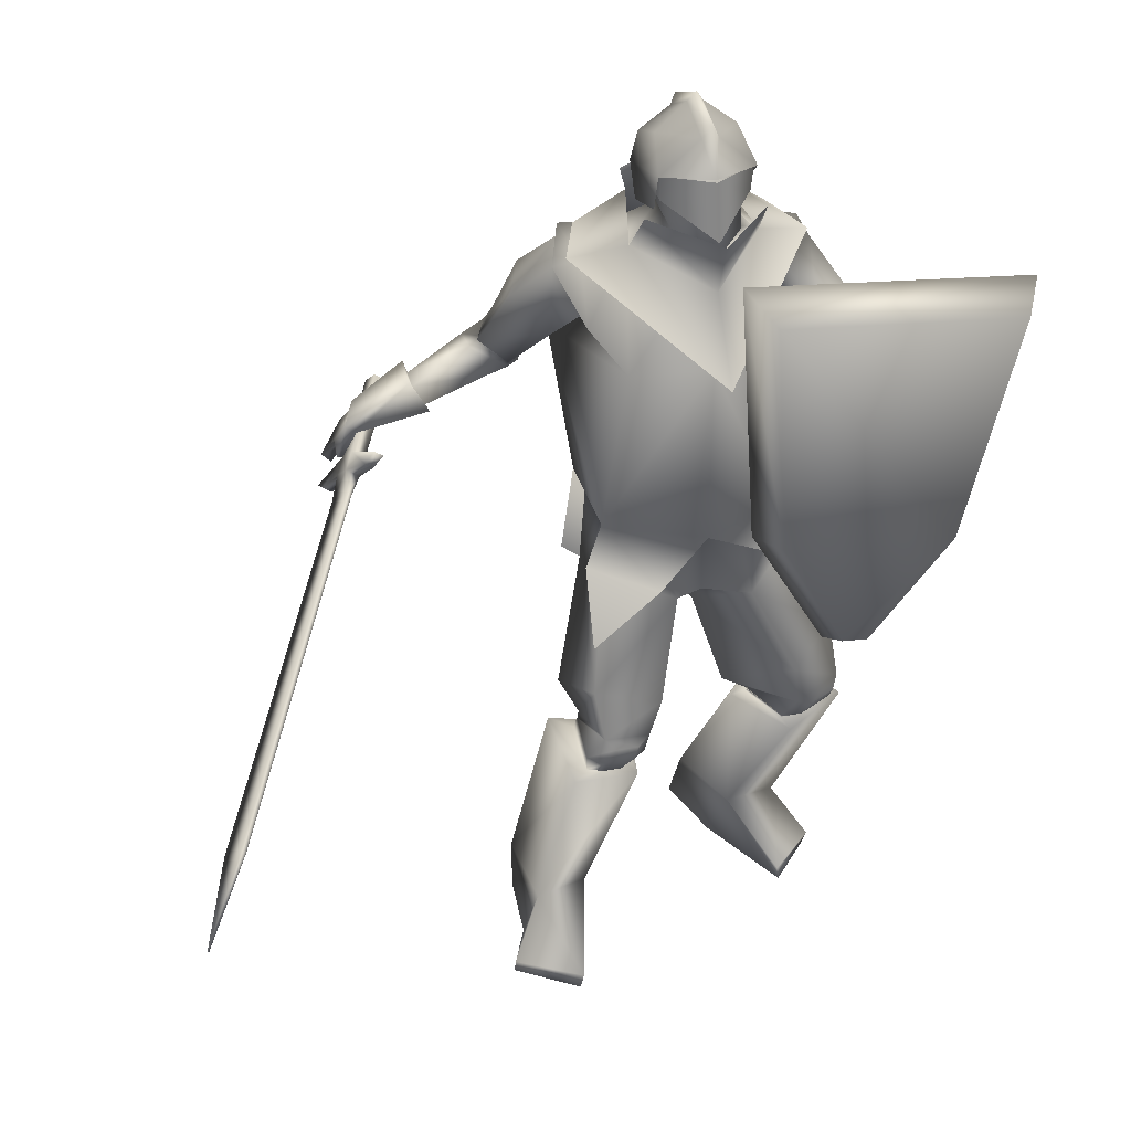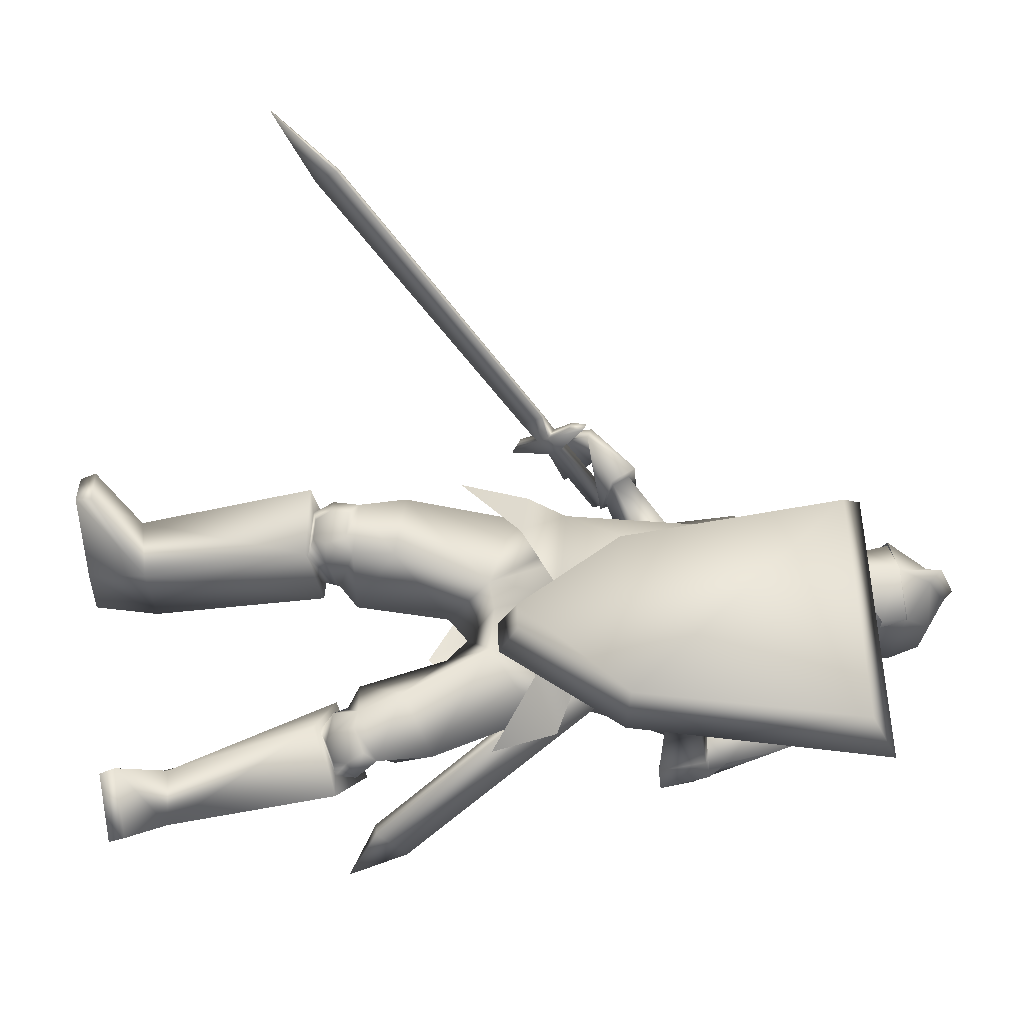
<metadata>
{"format":"obj","ext":"obj","renderer":"f3d","projection":"perspective","resolution":1024,"background":"white","views":[{"elev":30.8,"azim":-17.5,"up":"+Y"},{"elev":56.6,"azim":82.6,"up":"+Z"}]}
</metadata>
<code>
o Knight_Cube.008
v 0.4041 -0.07926 0.3605
v 0.3779 -0.06817 0.4282
v 0.0862 -0.0413 0.4282
v 0.05848 -0.04743 0.3605
v 0.5125 0.3377 0.3605
v 0.4711 0.3014 0.4282
v 0.06209 0.3391 0.4282
v 0.028 0.3823 0.3605
v 0.1872 -0.2581 0.3605
v 0.1941 -0.2274 0.4282
v 0.2379 -0.2314 0.4282
v 0.2391 -0.2629 0.3605
v -0.4551 -0.005598 -0.01257
v -0.5225 -0.1348 -0.1593
v -0.4411 -0.01487 -0.0108
v -0.5086 -0.144 -0.1576
v -0.4563 -0.03959 -0.02092
v -0.5058 -0.1343 -0.1285
v -0.4703 -0.03031 -0.02268
v -0.5197 -0.125 -0.1303
v -0.4919 -0.0628 -0.0688
v -0.5022 -0.0825 -0.09118
v -0.47 -0.07738 -0.06603
v -0.4803 -0.09708 -0.08841
v -0.4541 -0.05812 -0.09029
v -0.4644 -0.07782 -0.1127
v -0.476 -0.04354 -0.09306
v -0.4863 -0.06324 -0.1154
v -0.3856 0.02392 -0.194
v -0.3959 0.004219 -0.2164
v -0.4084 0.0391 -0.1969
v -0.4187 0.0194 -0.2193
v -0.5123 -0.1241 -0.069
v -0.4932 -0.08747 -0.02738
v -0.5184 -0.1201 -0.06976
v -0.4992 -0.08345 -0.02815
v -0.8016 -0.4756 0.3694
v -0.7806 -0.4354 0.415
v -0.8083 -0.4711 0.3686
v -0.7874 -0.4309 0.4142
v -0.8626 -0.5432 0.5015
v -0.8651 -0.5415 0.5012
v -0.01021 0.3938 0.06876
v 0.1197 0.3938 0.06876
v 0.05475 0.3822 -0.03872
v -0.02001 0.3879 0.006025
v 0.1295 0.3879 0.006025
v 0.01867 0.3885 -0.02444
v 0.09083 0.3885 -0.02444
v 0.05475 0.4733 0.1682
v 0.05475 0.4464 -0.03872
v -0.02948 0.4554 0.00509
v 0.139 0.4554 0.00509
v 0.01867 0.4563 -0.02444
v 0.09083 0.4563 -0.02444
v 0.05475 0.5467 -0.02523
v -0.02211 0.5095 0.02082
v 0.1316 0.5095 0.02082
v 0.04032 0.5337 -0.007297
v 0.06918 0.5337 -0.007297
v 0.05475 0.5824 0.07286
v -0.01327 0.5236 0.07261
v 0.1228 0.5236 0.07261
v 0.04156 0.5646 0.06336
v 0.06794 0.5646 0.06336
v 0.05475 0.5508 0.1522
v -0.02639 0.4739 0.1312
v 0.1359 0.4739 0.1312
v 0.0407 0.53 0.1354
v 0.06879 0.53 0.1354
v 0.05549 0.3776 0.1886
v 0.054 0.4718 0.1751
v -0.01967 0.431 0.1227
v 0.1292 0.431 0.1227
v -0.02212 0.4736 0.1271
v 0.1316 0.4736 0.1271
v -0.01261 0.4323 0.04404
v 0.1221 0.4323 0.04404
v -0.01391 0.4737 0.04216
v 0.1234 0.4737 0.04216
v 0.1351 0.3923 -0.02647
v -0.02564 0.3923 -0.02647
v 0.05475 0.3903 -0.0426
v 0.1635 0.3427 0.07772
v -0.05397 0.3427 0.07772
v 0.05475 0.2961 0.1897
v 0.218 0.3387 -0.04352
v -0.1085 0.3388 -0.04357
v 0.2589 0.3215 0.05153
v -0.1494 0.3215 0.05153
v 0.05475 0.3089 -0.1269
v 0.1594 0.4014 0.1235
v -0.04436 0.4037 0.122
v 0.05657 0.3803 0.2167
v 0.05475 0.1593 0.2664
v 0.1488 0.4341 -0.01532
v -0.03928 0.4341 -0.01532
v 0.05475 0.459 -0.04183
v 0.1957 0.2011 0.02605
v -0.1151 0.2281 0.05716
v 0.2345 0.19 -0.08567
v -0.0728 0.2245 -0.05099
v 0.2833 0.2842 0.005062
v -0.1322 0.325 -0.03791
v 0.215 0.2728 0.04891
v -0.1667 0.3013 0.03255
v 0.2397 0.05665 0.329
v -0.5002 -0.05103 -0.09419
v 0.2397 0.05192 0.3237
v -0.4916 -0.05343 -0.09489
v 0.2281 0.05296 0.3303
v -0.4998 -0.05195 -0.1095
v 0.228 0.04877 0.3253
v -0.492 -0.05446 -0.1101
v 0.2489 0.05278 0.3376
v -0.484 -0.03536 -0.1031
v 0.2587 0.01316 0.3761
v -0.4415 -0.01291 -0.1495
v 0.2721 0.03861 0.3822
v -0.4659 0.004694 -0.148
v 0.2499 0.0638 0.349
v -0.5013 -0.02454 -0.1079
v 0.2682 0.03673 0.215
v -0.3518 0.03291 -0.0769
v 0.3173 0.009737 0.2226
v -0.3478 0.0202 -0.1319
v 0.329 0.05992 0.2281
v -0.3673 0.06823 -0.131
v 0.2827 0.07159 0.2256
v -0.3714 0.06628 -0.08338
v 0.2368 -0.1976 0.1159
v -0.1281 -0.1894 0.1848
v 0.1098 -0.1234 0.1572
v -0.04528 -0.1104 0.1619
v 0.3293 0.04094 0.03691
v -0.1724 0.09305 -0.1209
v 0.3166 0.02168 0.04769
v -0.1849 0.07784 -0.1027
v 0.3429 -0.000779 0.09086
v -0.2176 0.05317 -0.1398
v 0.3106 0.01683 0.08629
v -0.2206 0.06131 -0.1038
v 0.3496 8.1e-05 0.06722
v -0.1949 0.06223 -0.1426
v 0.3117 0.01962 0.06673
v -0.2027 0.06942 -0.1013
v 0.2165 0.1415 0.03968
v -0.1592 0.1725 0.007014
v 0.2879 0.1361 -0.04205
v -0.08767 0.1806 -0.07438
v 0.3234 0.2204 0.05816
v -0.1908 0.2685 -0.08114
v 0.2664 0.1961 0.09316
v -0.2182 0.2342 -0.02508
v 0.2577 0.04471 0.3279
v -0.4699 -0.000157 -0.07494
v 0.2988 0.01656 0.3388
v -0.4454 0.006353 -0.1304
v 0.3106 0.04628 0.339
v -0.4634 0.03174 -0.1293
v 0.2651 0.0598 0.3388
v -0.4883 0.01139 -0.07794
v 0.236 0.07544 0.3034
v -0.5024 -0.0806 -0.1376
v 0.1986 0.01908 0.3474
v -0.4508 -0.04693 -0.1898
v 0.2312 0.08955 0.3171
v -0.5172 -0.0684 -0.1441
v 0.2035 0.04251 0.3625
v -0.4739 -0.03104 -0.1864
v 0.328 -0.9492 0.01521
v -0.2949 -0.9493 0.2121
v 0.2437 -0.9492 0.1073
v -0.1979 -0.9493 0.2908
v 0.2389 -0.9224 0.1115
v -0.1926 -0.9224 0.2942
v 0.3301 -0.9211 0.02707
v -0.2952 -0.9211 0.2242
v 0.2138 -0.8062 -0.1674
v -0.234 -0.8463 -0.008884
v 0.1275 -0.8035 -0.1133
v -0.1318 -0.8479 -0.008374
v 0.282 -0.8533 -0.03893
v -0.2308 -0.8506 0.1461
v 0.1868 -0.8461 -0.01819
v -0.1354 -0.8541 0.1185
v 0.2503 -0.4982 -0.006498
v -0.194 -0.5128 0.09142
v 0.1452 -0.5376 0.08391
v -0.05372 -0.5406 0.1092
v 0.3399 -0.5548 0.112
v -0.1947 -0.543 0.2475
v 0.2302 -0.58 0.1592
v -0.07663 -0.5647 0.2258
v 0.1859 -0.8911 -0.1945
v -0.2315 -0.9413 -0.01425
v 0.121 -0.8982 -0.1532
v -0.1567 -0.9568 -0.00291
v 0.1688 -0.9428 -0.07034
v -0.1601 -0.9554 0.1019
v 0.2606 -0.9461 -0.08546
v -0.2499 -0.9437 0.1175
v 0.2979 -0.5005 0.1757
v -0.1272 -0.4803 0.2645
v 0.255 -0.5111 0.1884
v -0.08428 -0.4906 0.2515
v 0.2876 -0.5529 0.1349
v -0.139 -0.5396 0.2351
v 0.2548 -0.561 0.1446
v -0.1063 -0.5474 0.2252
v 0.2468 -0.5434 0.1673
v -0.08774 -0.5265 0.2355
v 0.3012 -0.53 0.1507
v -0.1425 -0.5136 0.2516
v 0.2424 -0.4909 0.05137
v -0.1546 -0.4956 0.1317
v 0.1679 -0.5179 0.1016
v -0.06325 -0.5169 0.1331
v 0.3161 -0.5169 0.1238
v -0.171 -0.5048 0.2366
v 0.2098 -0.5439 0.1634
v -0.05993 -0.5294 0.2111
v 0.2341 -0.5158 0.03413
v -0.1562 -0.5237 0.1174
v 0.1745 -0.5391 0.07648
v -0.08177 -0.5419 0.1206
v 0.2232 -0.5704 0.131
v -0.08783 -0.5606 0.1977
v 0.2987 -0.5513 0.1064
v -0.1647 -0.5426 0.2185
v 0.2331 -0.4474 0.001671
v -0.1744 -0.4419 0.08699
v 0.1235 -0.4946 0.09133
v -0.03008 -0.4831 0.1047
v 0.3009 -0.3842 0.1392
v -0.1585 -0.378 0.2392
v 0.2103 -0.4237 0.2076
v -0.0431 -0.4113 0.2461
v 0.2303 -0.4982 0.04118
v -0.1476 -0.4914 0.1183
v 0.165 -0.5206 0.0898
v -0.06518 -0.5093 0.1227
v 0.2261 -0.5014 0.191
v -0.05987 -0.482 0.2352
v 0.3096 -0.4792 0.1627
v -0.1456 -0.4611 0.2573
v 0.008622 -0.2238 -0.0287
v 0.1418 -0.2553 -0.01317
v -0.117 -0.2463 0.02454
v 0.02022 -0.2934 0.02987
v 0.07418 -0.3366 0.06171
v -0.01514 -0.3231 0.05186
v 0.04729 -0.2472 0.1774
v 0.1332 -0.2651 0.1893
v 0.000877 -0.2505 0.1902
v 0.118 -0.09915 -0.02476
v -0.08831 -0.08189 -0.02138
v 0.02402 -0.08034 -0.02916
v 0.1657 -0.09878 0.106
v -0.1121 -0.07969 0.1228
v 0.04053 -0.1364 0.1904
v 0.2499 0.03677 0.2111
v -0.3493 0.02873 -0.05884
v 0.3263 -0.005082 0.2225
v -0.3427 0.009179 -0.1443
v 0.2723 0.09057 0.2273
v -0.3794 0.08029 -0.0688
v 0.3475 0.07155 0.2305
v -0.3718 0.08359 -0.1461
v 0.295 0.03886 0.06839
v -0.2111 0.08188 -0.08065
v 0.375 -0.002246 0.06903
v -0.1942 0.0669 -0.1677
v 0.3715 0.08257 0.08313
v -0.2309 0.1418 -0.1441
v 0.3176 0.09353 0.0864
v -0.2431 0.1338 -0.09087
v 0.2926 0.03389 0.09893
v -0.2389 0.06843 -0.08407
v 0.3636 -0.005628 0.1124
v -0.2352 0.0489 -0.164
v 0.3145 0.0863 0.1162
v -0.2695 0.1183 -0.09411
v 0.3635 0.07437 0.1231
v -0.2693 0.1196 -0.145
v 0.2846 0.04853 0.08168
v -0.2108 0.09218 -0.06999
v 0.3442 0.06273 0.0163
v -0.1537 0.1173 -0.1344
v 0.3163 0.0832 0.1255
v -0.258 0.1313 -0.08912
v 0.3496 0.1172 0.08554
v -0.2225 0.1711 -0.121
v 0.3113 -0.2848 0.1517
v -0.1656 -0.2789 0.2556
v 0.2165 -0.1998 0.2199
v -0.05371 -0.1877 0.2602
v 0.2691 -0.1671 0.1079
v -0.161 -0.1607 0.196
v 0.01355 -0.1286 -0.05198
v 0.04373 -0.1319 0.2095
v 0.1337 -0.123 -0.0426
v -0.1091 -0.1039 -0.03534
v 0.1865 -0.118 0.1569
v -0.1285 -0.09611 0.1756
v 0.1456 -0.2646 -0.05
v -0.1331 -0.2485 -0.02628
v 0.007019 -0.3643 -0.04671
v 0.1618 0.3383 0.05788
v -0.05226 0.3383 0.05788
v 0.1717 0.1356 0.166
v -0.08177 0.1589 0.166
v 0.1569 0.341 -0.03422
v -0.04744 0.341 -0.03422
v 0.2226 0.1081 -0.09473
v -0.1368 0.1412 -0.09473
v 0.05475 0.3295 0.1341
v 0.047 0.1692 0.2044
v 0.05475 0.341 -0.08277
v 0.04641 0.1628 -0.1317
v 0.231 0.3025 0.06257
v -0.1248 0.3175 0.05267
v 0.1787 0.1912 0.0553
v -0.1269 0.2152 0.09455
v 0.2711 0.3127 -0.02669
v -0.13 0.3343 -0.05971
v 0.2405 0.1764 -0.09451
v -0.07486 0.2122 -0.06033
v 0.05475 0.3699 -0.01811
v 0.1043 0.397 0.03983
v 0.005183 0.397 0.03983
v 0.05475 0.4505 -0.02735
v 0.1241 0.4285 0.04205
v -0.01463 0.4285 0.04205
v 0.1262 0.5064 0.02674
v -0.01671 0.5064 0.02674
v 0.05475 0.5422 0.02166
v 0.1034 0.3643 0.09786
v 0.006112 0.3643 0.09786
v 0.05475 0.3441 0.1195
v 0.1047 0.4863 0.1343
v 0.004773 0.4863 0.1343
v 0.05475 0.5006 0.1484
v 0.1125 0.3715 0.1305
v -0.002956 0.3832 0.1305
v 0.05475 0.344 0.1789
v 0.2988 -0.4417 -0.1935
v 0.3225 -0.4423 -0.1853
v 0.3025 -0.4931 -0.1317
v 0.2788 -0.4925 -0.14
v 0.1776 0.003758 0.1835
v 0.2012 0.003184 0.1917
v 0.1812 -0.04758 0.2453
v 0.1576 -0.04701 0.237
v 0.3269 -0.5492 -0.2317
f 5 8 7
f 5 7 6
f 1 5 6
f 1 6 2
f 2 6 7
f 2 7 3
f 3 7 8
f 3 8 4
f 5 1 4
f 5 4 8
f 3 4 9
f 3 9 10
f 4 1 12
f 4 12 9
f 1 2 11
f 1 11 12
f 2 3 10
f 2 10 11
f 12 11 10
f 12 10 9
f 15 13 19
f 15 19 17
f 20 14 16
f 20 16 18
f 13 15 25
f 13 25 27
f 26 16 14
f 26 14 28
f 19 13 27
f 19 27 21
f 28 14 20
f 28 20 22
f 23 25 15
f 23 15 17
f 16 26 24
f 16 24 18
f 21 23 17
f 21 17 19
f 18 24 22
f 18 22 20
f 31 27 25
f 31 25 29
f 26 28 32
f 26 32 30
f 25 26 30
f 25 30 29
f 29 30 32
f 29 32 31
f 27 31 32
f 27 32 28
f 21 27 28
f 21 28 22
f 23 24 26
f 23 26 25
f 24 23 34
f 24 34 33
f 21 22 35
f 21 35 36
f 22 24 33
f 22 33 35
f 23 21 36
f 23 36 34
f 33 34 38
f 33 38 37
f 36 35 39
f 36 39 40
f 35 33 37
f 35 37 39
f 34 36 40
f 34 40 38
f 37 38 41
f 39 42 40
f 42 41 38
f 42 38 40
f 42 39 37
f 42 37 41
f 43 67 52
f 43 52 46
f 53 68 44
f 53 44 47
f 48 54 51
f 48 51 45
f 51 55 49
f 51 49 45
f 46 52 54
f 46 54 48
f 55 53 47
f 55 47 49
f 57 52 67
f 57 67 62
f 68 53 58
f 68 58 63
f 50 66 69
f 50 69 67
f 70 66 50
f 70 50 68
f 54 59 56
f 54 56 51
f 56 60 55
f 56 55 51
f 52 57 59
f 52 59 54
f 60 58 53
f 60 53 55
f 59 64 61
f 59 61 56
f 61 65 60
f 61 60 56
f 57 62 64
f 57 64 59
f 65 63 58
f 65 58 60
f 64 69 66
f 64 66 61
f 66 70 65
f 66 65 61
f 62 67 69
f 62 69 64
f 70 68 63
f 70 63 65
f 73 71 72
f 73 72 75
f 72 71 74
f 72 74 76
f 75 79 77
f 75 77 73
f 78 80 76
f 78 76 74
f 81 84 89
f 81 89 87
f 90 85 82
f 90 82 88
f 81 87 91
f 81 91 83
f 91 88 82
f 91 82 83
f 86 84 92
f 86 92 94
f 93 85 86
f 93 86 94
f 84 86 95
f 84 95 89
f 95 86 85
f 95 85 90
f 81 83 98
f 81 98 96
f 98 83 82
f 98 82 97
f 327 101 99
f 327 99 323
f 100 102 328
f 100 328 324
f 323 99 105
f 323 105 321
f 106 100 324
f 106 324 322
f 325 321 105
f 325 105 103
f 106 322 326
f 106 326 104
f 327 325 103
f 327 103 101
f 104 326 328
f 104 328 102
f 149 147 99
f 149 99 101
f 100 148 150
f 100 150 102
f 147 153 105
f 147 105 99
f 106 154 148
f 106 148 100
f 151 149 101
f 151 101 103
f 102 150 152
f 102 152 104
f 153 151 103
f 153 103 105
f 104 152 154
f 104 154 106
f 320 315 302
f 320 302 300
f 303 316 320
f 303 320 300
f 315 311 304
f 315 304 302
f 305 312 316
f 305 316 303
f 318 301 304
f 318 304 311
f 305 301 318
f 305 318 312
f 302 256 258
f 302 258 300
f 258 257 303
f 258 303 300
f 304 259 256
f 304 256 302
f 257 260 305
f 257 305 303
f 304 133 259
f 260 134 305
f 304 301 261
f 304 261 133
f 261 301 305
f 261 305 134
f 308 300 302
f 308 302 306
f 303 300 308
f 303 308 307
f 304 301 296
f 304 296 298
f 297 301 305
f 297 305 299
f 109 113 111
f 109 111 107
f 112 114 110
f 112 110 108
f 161 155 109
f 161 109 107
f 110 156 162
f 110 162 108
f 121 161 107
f 121 107 111
f 108 162 122
f 108 122 112
f 155 115 113
f 155 113 109
f 114 116 156
f 114 156 110
f 115 121 111
f 115 111 113
f 112 122 116
f 112 116 114
f 117 165 163
f 117 163 115
f 164 166 118
f 164 118 116
f 157 117 115
f 157 115 155
f 116 118 158
f 116 158 156
f 115 163 167
f 115 167 121
f 168 164 116
f 168 116 122
f 119 169 165
f 119 165 117
f 166 170 120
f 166 120 118
f 159 119 117
f 159 117 157
f 118 120 160
f 118 160 158
f 121 167 169
f 121 169 119
f 170 168 122
f 170 122 120
f 161 121 119
f 161 119 159
f 120 122 162
f 120 162 160
f 266 262 155
f 266 155 161
f 156 263 267
f 156 267 162
f 125 264 262
f 125 262 123
f 263 265 126
f 263 126 124
f 280 125 123
f 280 123 278
f 124 126 281
f 124 281 279
f 123 262 266
f 123 266 129
f 267 263 124
f 267 124 130
f 278 123 129
f 278 129 282
f 130 124 279
f 130 279 283
f 127 268 264
f 127 264 125
f 265 269 128
f 265 128 126
f 284 127 125
f 284 125 280
f 126 128 285
f 126 285 281
f 129 266 268
f 129 268 127
f 269 267 130
f 269 130 128
f 282 129 127
f 282 127 284
f 128 130 283
f 128 283 285
f 248 131 235
f 248 235 231
f 236 132 249
f 236 249 232
f 259 131 248
f 259 248 256
f 249 132 260
f 249 260 257
f 259 133 254
f 259 254 131
f 255 134 260
f 255 260 132
f 254 237 235
f 254 235 131
f 236 238 255
f 236 255 132
f 261 253 254
f 261 254 133
f 255 253 261
f 255 261 134
f 143 139 141
f 143 141 145
f 142 140 144
f 142 144 146
f 135 143 145
f 135 145 137
f 146 144 136
f 146 136 138
f 286 288 135
f 286 135 137
f 136 289 287
f 136 287 138
f 280 278 141
f 280 141 139
f 142 279 281
f 142 281 140
f 288 272 143
f 288 143 135
f 144 273 289
f 144 289 136
f 272 280 139
f 272 139 143
f 140 281 273
f 140 273 144
f 278 270 145
f 278 145 141
f 146 271 279
f 146 279 142
f 270 286 137
f 270 137 145
f 138 287 271
f 138 271 146
f 284 280 272
f 284 272 274
f 273 281 285
f 273 285 275
f 292 274 272
f 292 272 288
f 273 275 293
f 273 293 289
f 149 288 286
f 149 286 147
f 287 289 150
f 287 150 148
f 147 286 290
f 147 290 153
f 291 287 148
f 291 148 154
f 151 292 288
f 151 288 149
f 289 293 152
f 289 152 150
f 153 290 292
f 153 292 151
f 293 291 154
f 293 154 152
f 264 157 155
f 264 155 262
f 156 158 265
f 156 265 263
f 268 159 157
f 268 157 264
f 158 160 269
f 158 269 265
f 266 161 159
f 266 159 268
f 160 162 267
f 160 267 269
f 169 167 163
f 169 163 165
f 164 168 170
f 164 170 166
f 175 173 171
f 175 171 177
f 172 174 176
f 172 176 178
f 199 201 171
f 199 171 173
f 172 202 200
f 172 200 174
f 185 199 173
f 185 173 175
f 174 200 186
f 174 186 176
f 201 183 177
f 201 177 171
f 178 184 202
f 178 202 172
f 183 185 175
f 183 175 177
f 176 186 184
f 176 184 178
f 183 201 195
f 183 195 179
f 196 202 184
f 196 184 180
f 191 183 179
f 191 179 187
f 180 184 192
f 180 192 188
f 179 195 197
f 179 197 181
f 198 196 180
f 198 180 182
f 187 179 181
f 187 181 189
f 182 180 188
f 182 188 190
f 181 197 199
f 181 199 185
f 200 198 182
f 200 182 186
f 189 181 185
f 189 185 193
f 186 182 190
f 186 190 194
f 193 185 183
f 193 183 191
f 184 186 194
f 184 194 192
f 201 199 197
f 201 197 195
f 198 200 202
f 198 202 196
f 229 191 187
f 229 187 223
f 188 192 230
f 188 230 224
f 223 187 189
f 223 189 225
f 190 188 224
f 190 224 226
f 225 189 193
f 225 193 227
f 194 190 226
f 194 226 228
f 227 193 191
f 227 191 229
f 192 194 228
f 192 228 230
f 211 209 207
f 211 207 213
f 208 210 212
f 208 212 214
f 205 211 213
f 205 213 203
f 214 212 206
f 214 206 204
f 245 243 205
f 245 205 203
f 206 244 246
f 206 246 204
f 227 229 207
f 227 207 209
f 208 230 228
f 208 228 210
f 221 227 209
f 221 209 211
f 210 228 222
f 210 222 212
f 243 221 211
f 243 211 205
f 212 222 244
f 212 244 206
f 229 219 213
f 229 213 207
f 214 220 230
f 214 230 208
f 219 245 203
f 219 203 213
f 204 246 220
f 204 220 214
f 219 229 223
f 219 223 215
f 224 230 220
f 224 220 216
f 245 219 215
f 245 215 239
f 216 220 246
f 216 246 240
f 215 223 225
f 215 225 217
f 226 224 216
f 226 216 218
f 239 215 217
f 239 217 241
f 218 216 240
f 218 240 242
f 217 225 227
f 217 227 221
f 228 226 218
f 228 218 222
f 241 217 221
f 241 221 243
f 222 218 242
f 222 242 244
f 235 245 239
f 235 239 231
f 240 246 236
f 240 236 232
f 231 239 241
f 231 241 233
f 242 240 232
f 242 232 234
f 248 231 233
f 248 233 251
f 234 232 249
f 234 249 252
f 233 241 243
f 233 243 237
f 244 242 234
f 244 234 238
f 251 233 237
f 251 237 254
f 238 234 252
f 238 252 255
f 237 243 245
f 237 245 235
f 246 244 238
f 246 238 236
f 248 251 250
f 248 250 247
f 250 252 249
f 250 249 247
f 256 248 247
f 256 247 258
f 247 249 257
f 247 257 258
f 254 253 250
f 254 250 251
f 250 253 255
f 250 255 252
f 270 278 282
f 270 282 276
f 283 279 271
f 283 271 277
f 286 270 276
f 286 276 290
f 277 271 287
f 277 287 291
f 276 282 284
f 276 284 274
f 285 283 277
f 285 277 275
f 290 276 274
f 290 274 292
f 275 277 291
f 275 291 293
f 298 296 294
f 295 297 299
f 311 309 317
f 311 317 318
f 317 310 312
f 317 312 318
f 315 320 319
f 315 319 313
f 319 320 316
f 319 316 314
f 309 311 323
f 309 323 321
f 324 312 310
f 324 310 322
f 325 327 315
f 325 315 313
f 316 328 326
f 316 326 314
f 327 323 311
f 327 311 315
f 312 324 328
f 312 328 316
f 313 309 321
f 313 321 325
f 322 310 314
f 322 314 326
f 344 338 330
f 344 330 333
f 331 339 345
f 331 345 334
f 329 332 333
f 329 333 330
f 334 332 329
f 334 329 331
f 344 333 335
f 344 335 341
f 336 334 345
f 336 345 342
f 335 333 332
f 335 332 337
f 332 334 336
f 332 336 337
f 341 335 337
f 341 337 343
f 337 336 342
f 337 342 343
f 346 340 338
f 346 338 344
f 339 340 346
f 339 346 345
f 344 341 343
f 344 343 346
f 343 342 345
f 343 345 346
f 309 313 330
f 309 330 338
f 331 314 310
f 331 310 339
f 313 319 329
f 313 329 330
f 329 319 314
f 329 314 331
f 309 338 340
f 309 340 317
f 340 339 310
f 340 310 317
f 347 355 350
f 355 347 348
f 355 348 349
f 355 349 350
f 351 354 353
f 351 353 352
f 347 351 352
f 347 352 348
f 348 352 353
f 348 353 349
f 349 353 354
f 349 354 350
f 351 347 350
f 351 350 354

</code>
